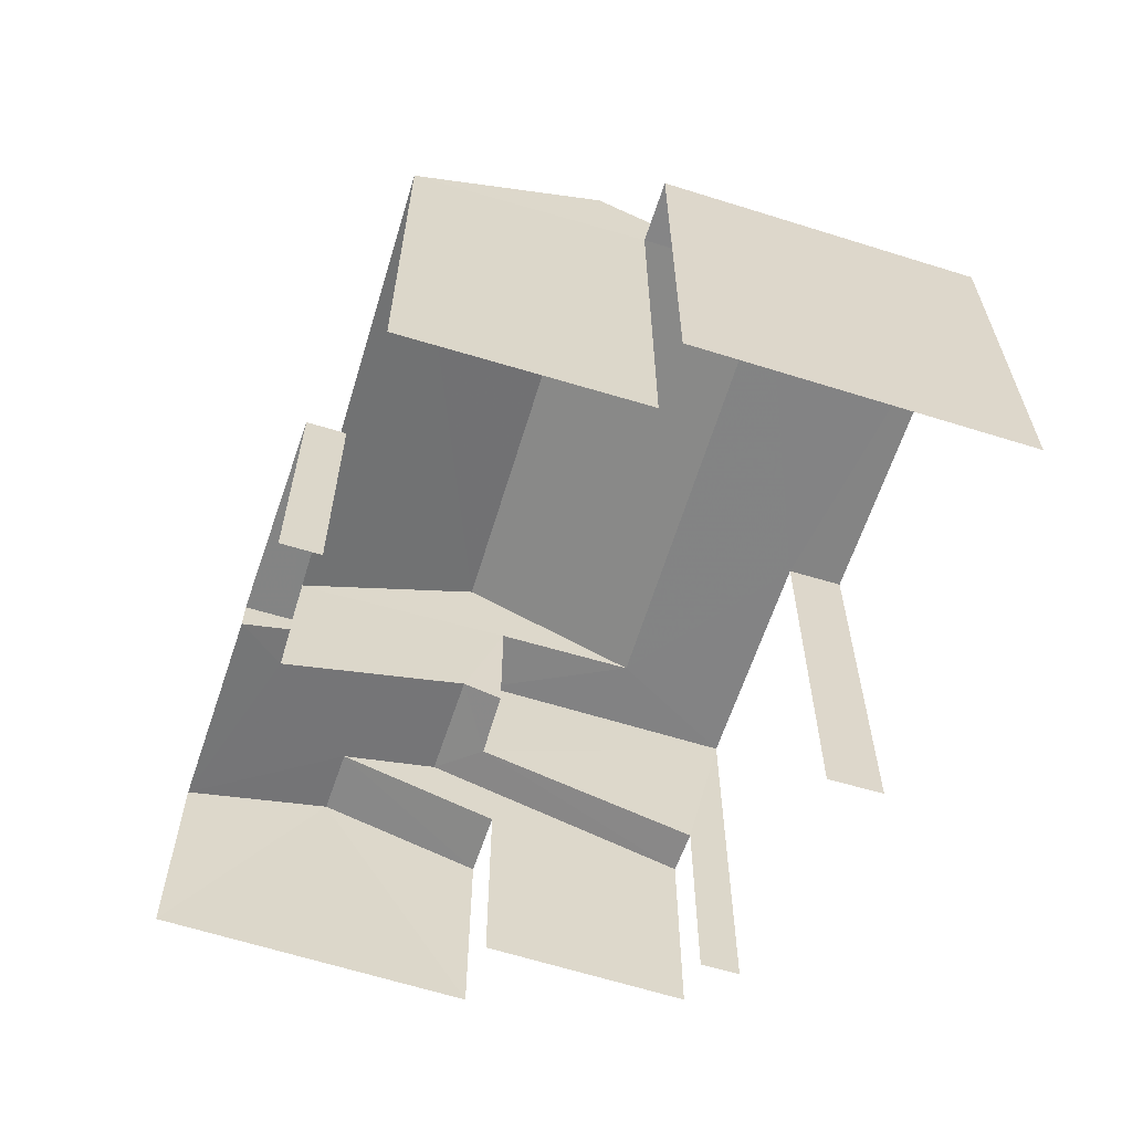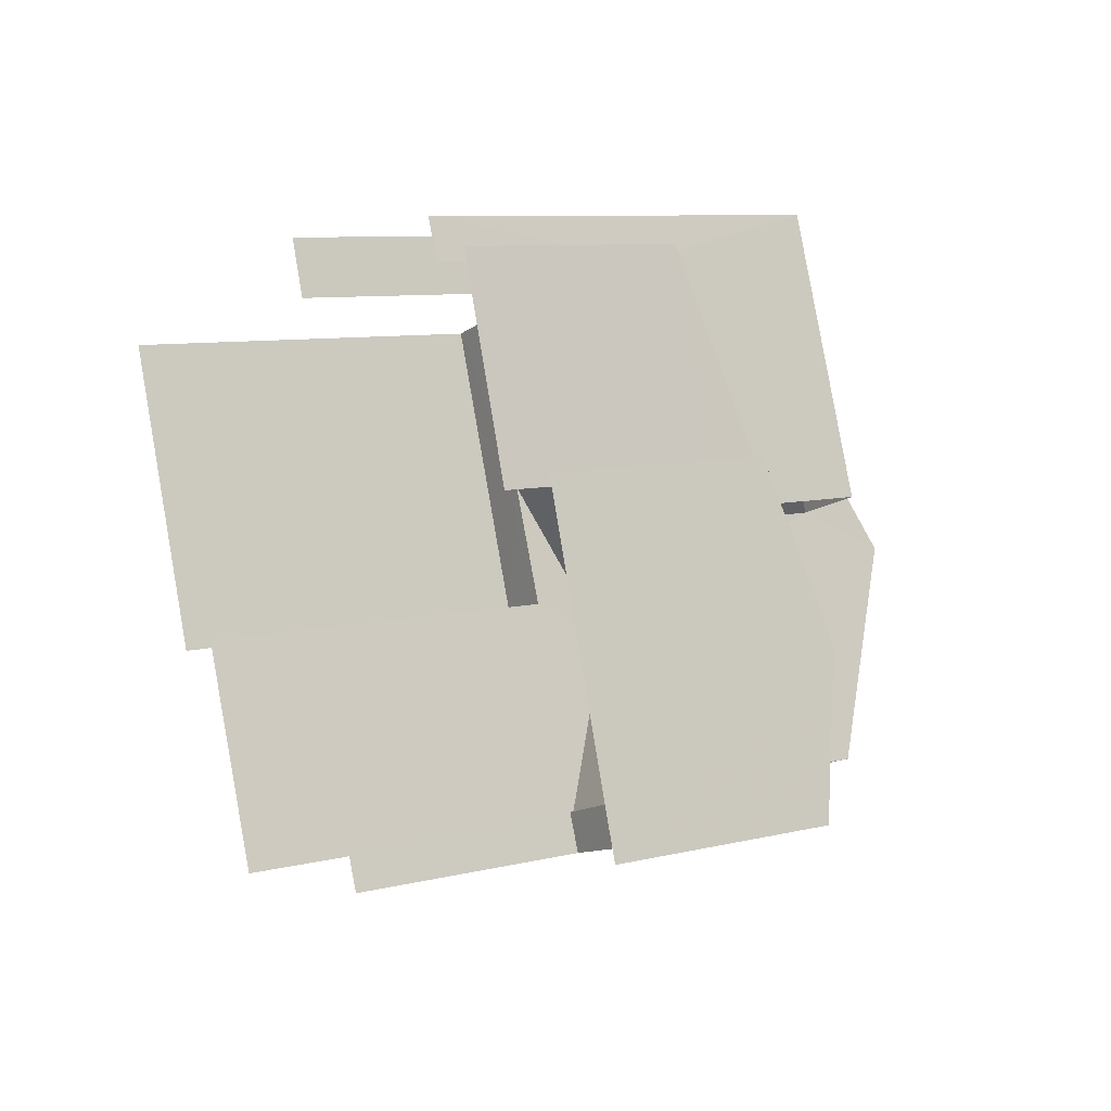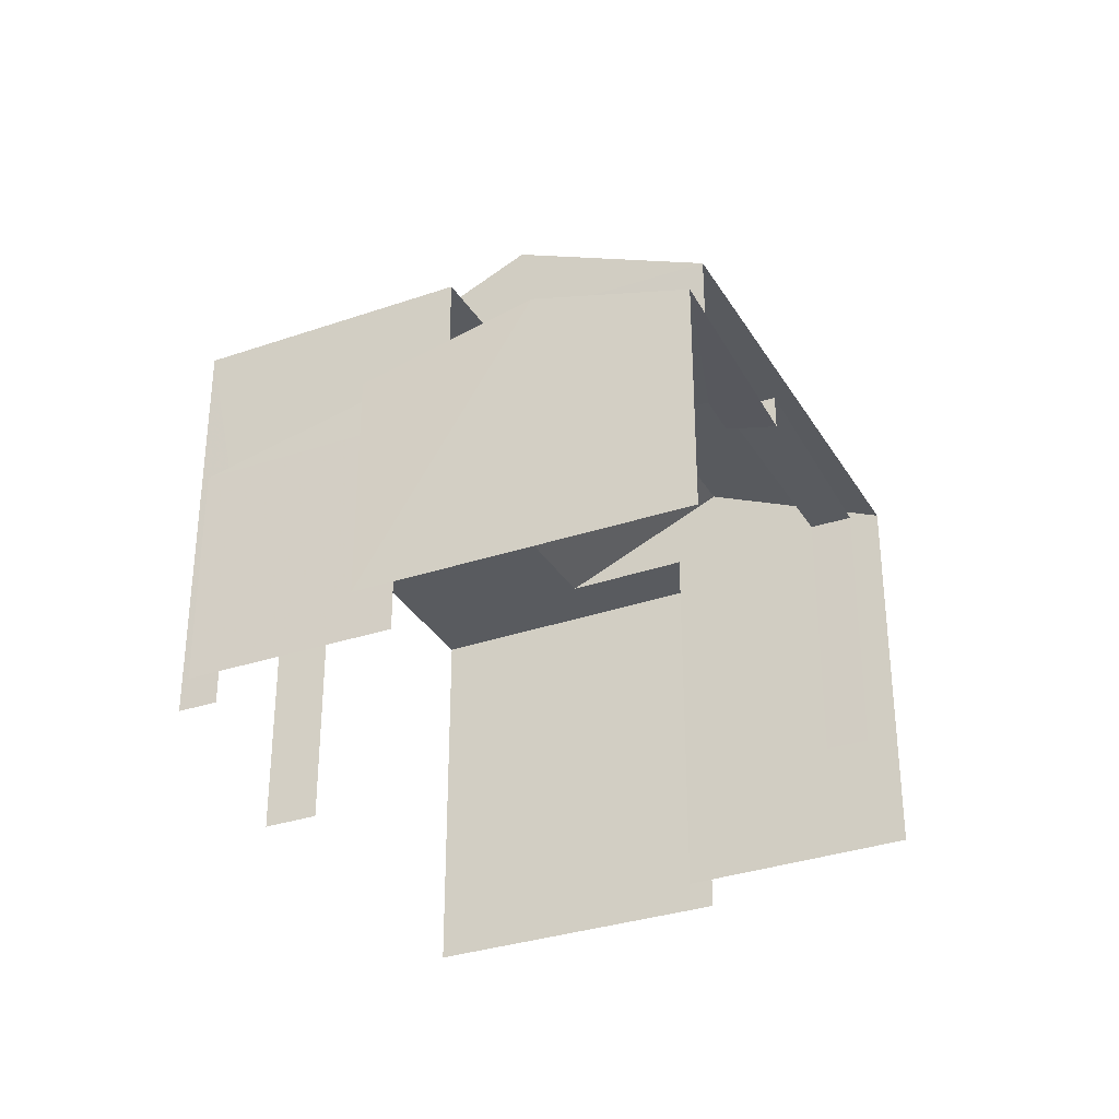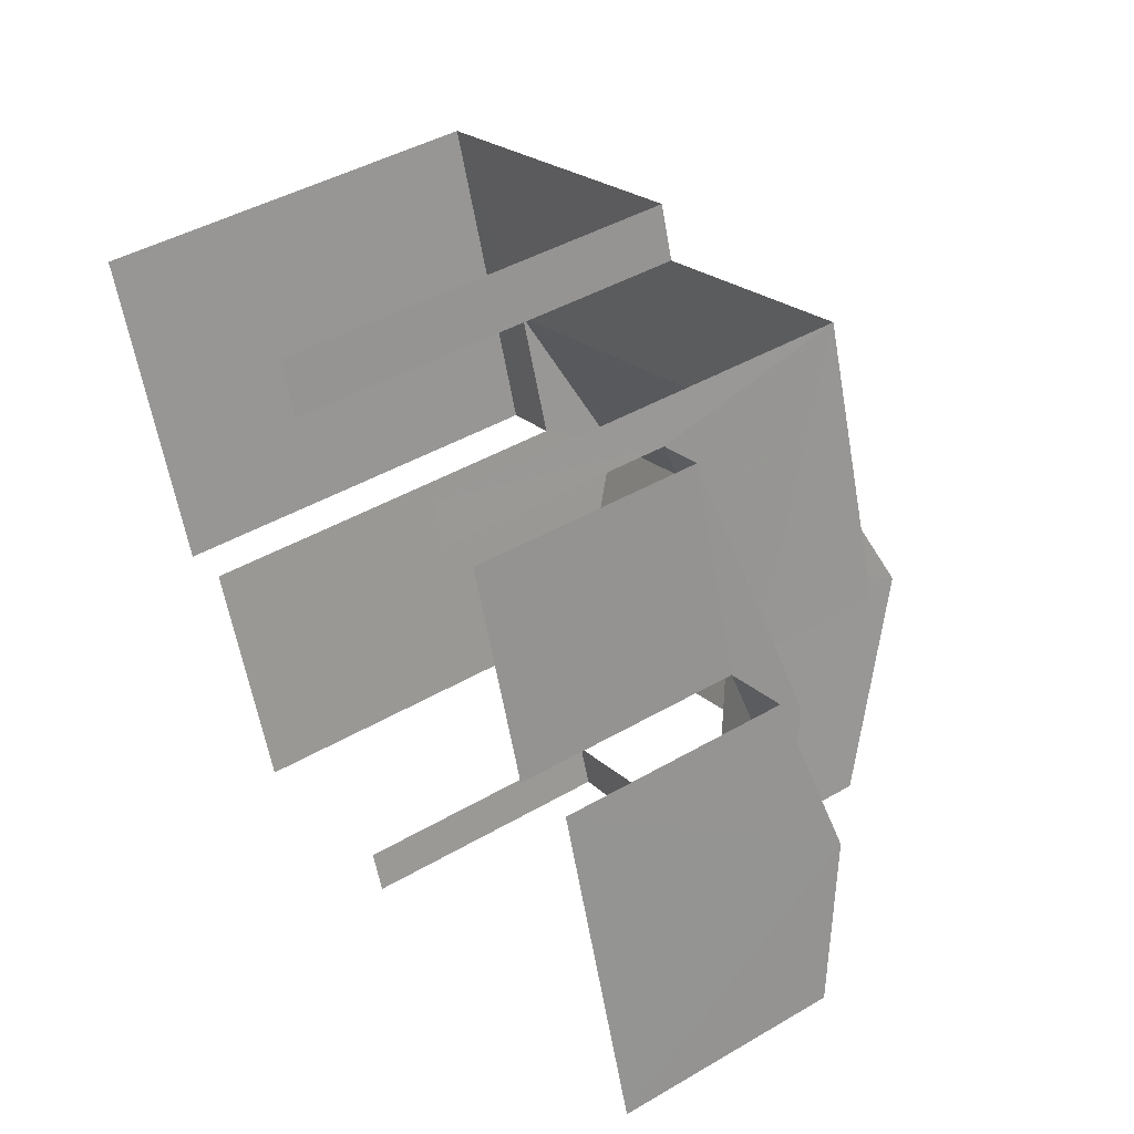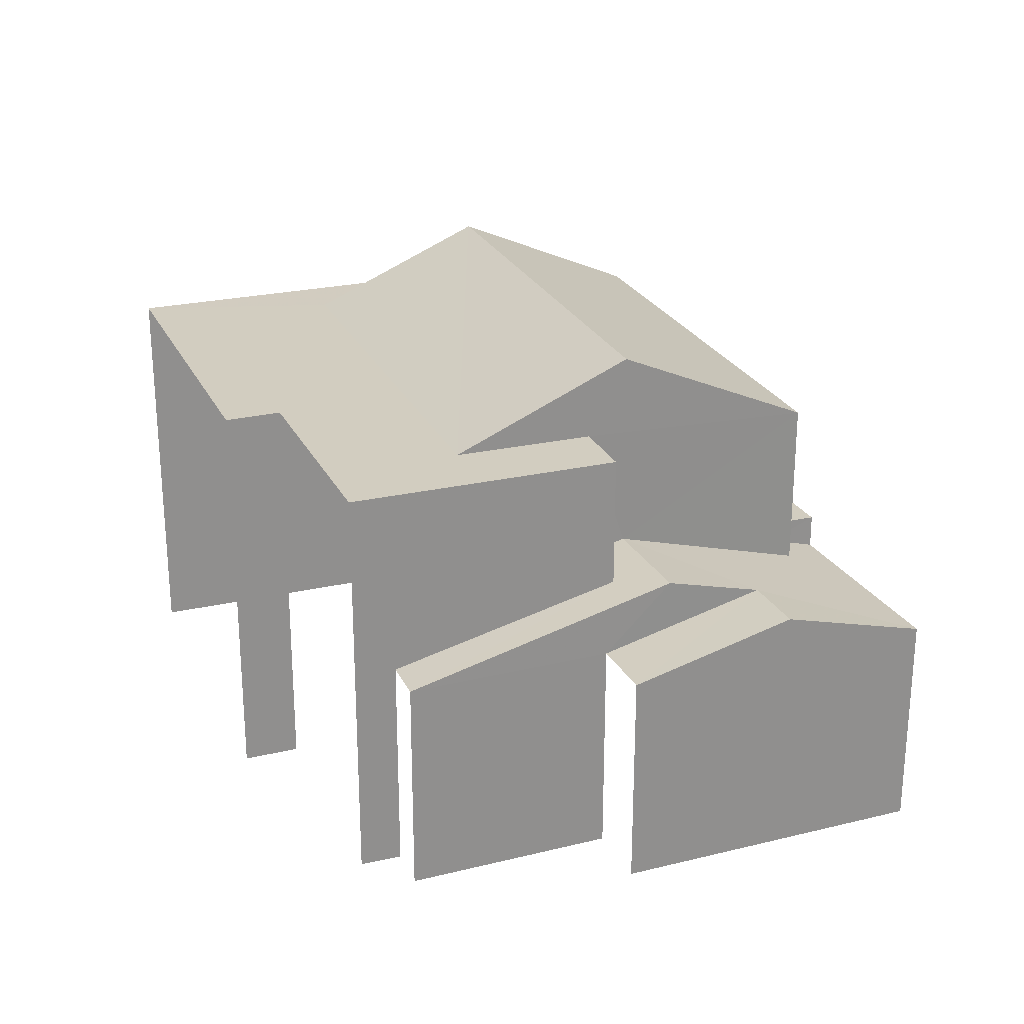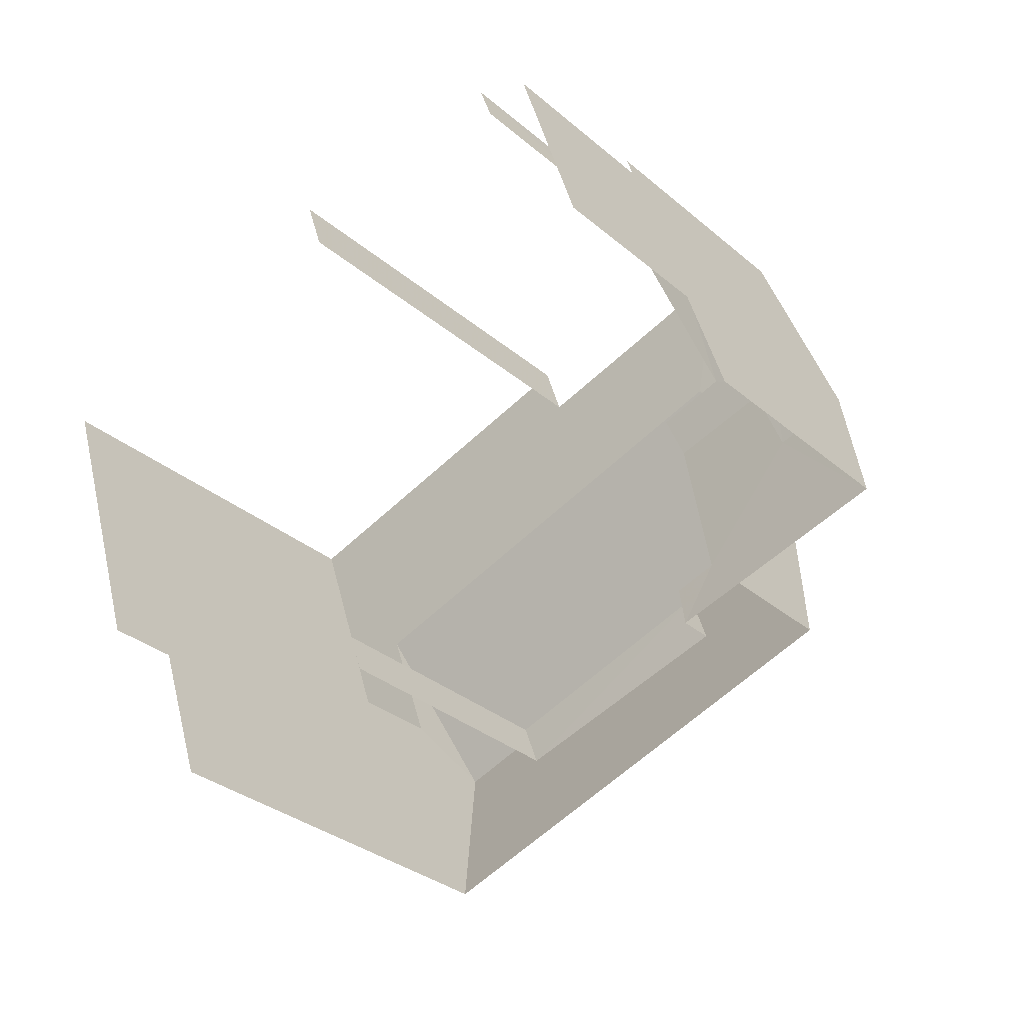
<metadata>
{"format":"obj","ext":"obj","renderer":"f3d","projection":"perspective","resolution":1024,"background":"white","views":[{"elev":-61.3,"azim":54.2,"up":"+Z"},{"elev":8.3,"azim":-123.8,"up":"+Y"},{"elev":-32.4,"azim":-82.3,"up":"+Z"},{"elev":43.6,"azim":-124.3,"up":"+Y"},{"elev":24.5,"azim":-129.0,"up":"+Z"},{"elev":-32.6,"azim":-139.3,"up":"+Y"}]}
</metadata>
<code>
v -2.257e+05 -1.279e+05 11.88
v -2.257e+05 -1.279e+05 11.88
v -2.257e+05 -1.279e+05 11.88
v -2.257e+05 -1.279e+05 11.88
v -2.257e+05 -1.279e+05 11.88
v -2.257e+05 -1.279e+05 11.88
v -2.258e+05 -1.279e+05 11.88
v -2.257e+05 -1.279e+05 11.88
v -2.257e+05 -1.279e+05 11.88
v -2.258e+05 -1.279e+05 11.88
v -2.258e+05 -1.279e+05 11.88
v -2.257e+05 -1.279e+05 11.88
v -2.257e+05 -1.279e+05 11.88
v -2.258e+05 -1.279e+05 11.88
v -2.257e+05 -1.279e+05 17.96
v -2.257e+05 -1.279e+05 19.12
v -2.257e+05 -1.279e+05 17.96
v -2.257e+05 -1.279e+05 19.12
v -2.258e+05 -1.279e+05 15.66
v -2.258e+05 -1.279e+05 15.66
v -2.257e+05 -1.279e+05 15.66
v -2.257e+05 -1.279e+05 15.66
v -2.257e+05 -1.279e+05 15.16
v -2.258e+05 -1.279e+05 15.16
v -2.258e+05 -1.279e+05 15.99
v -2.257e+05 -1.279e+05 15.99
v -2.257e+05 -1.279e+05 16.14
v -2.258e+05 -1.279e+05 16.14
v -2.257e+05 -1.279e+05 17.96
v -2.257e+05 -1.279e+05 17.96
v -2.257e+05 -1.279e+05 17.96
v -2.257e+05 -1.279e+05 17.96
v -2.257e+05 -1.279e+05 17.96
v -2.257e+05 -1.279e+05 17.96
v -2.258e+05 -1.279e+05 17.96
v -2.257e+05 -1.279e+05 17.96
v -2.257e+05 -1.279e+05 17.85
v -2.258e+05 -1.279e+05 17.85
v -2.258e+05 -1.279e+05 15.75
v -2.258e+05 -1.279e+05 15.16
v -2.258e+05 -1.279e+05 15.75
v -2.258e+05 -1.279e+05 15.16
v -2.258e+05 -1.279e+05 15.36
v -2.258e+05 -1.279e+05 15.16
v -2.258e+05 -1.279e+05 15.35
v -2.258e+05 -1.279e+05 15.16
f 1 2 3
f 4 1 5
f 6 7 3
f 8 9 5
f 7 10 11
f 12 13 8
f 11 14 12
f 3 8 1
f 8 5 1
f 3 7 11
f 11 12 8
f 3 11 8
f 34 8 13
f 34 32 8
f 3 2 22
f 19 43 45
f 43 19 38
f 2 37 22
f 37 38 22
f 22 38 19
f 12 14 24
f 23 12 24
f 21 44 6
f 6 44 7
f 21 20 44
f 7 44 46
f 1 4 29
f 33 1 29
f 26 36 35
f 25 26 35
f 11 10 40
f 42 11 40
f 30 5 9
f 31 30 9
f 15 16 17
f 15 18 16
f 19 20 21
f 22 19 21
f 23 24 25
f 26 25 27
f 27 25 28
f 25 24 28
f 17 29 30
f 30 31 32
f 17 33 29
f 34 35 15
f 34 15 32
f 15 35 36
f 15 17 32
f 32 17 30
f 18 37 16
f 18 38 37
f 39 40 41
f 39 42 40
f 43 27 39
f 44 45 43
f 27 28 39
f 44 43 46
f 46 39 41
f 43 39 46
f 31 9 8
f 32 31 8
f 45 20 19
f 45 44 20
f 30 4 5
f 30 29 4
f 1 37 2
f 37 33 16
f 16 33 17
f 1 33 37
f 36 26 27
f 15 36 18
f 36 38 18
f 27 43 38
f 36 27 38
f 40 10 41
f 10 7 41
f 7 46 41
f 3 21 6
f 3 22 21
f 14 11 24
f 24 42 28
f 28 42 39
f 11 42 24
f 13 23 34
f 35 34 25
f 13 12 23
f 34 23 25

</code>
